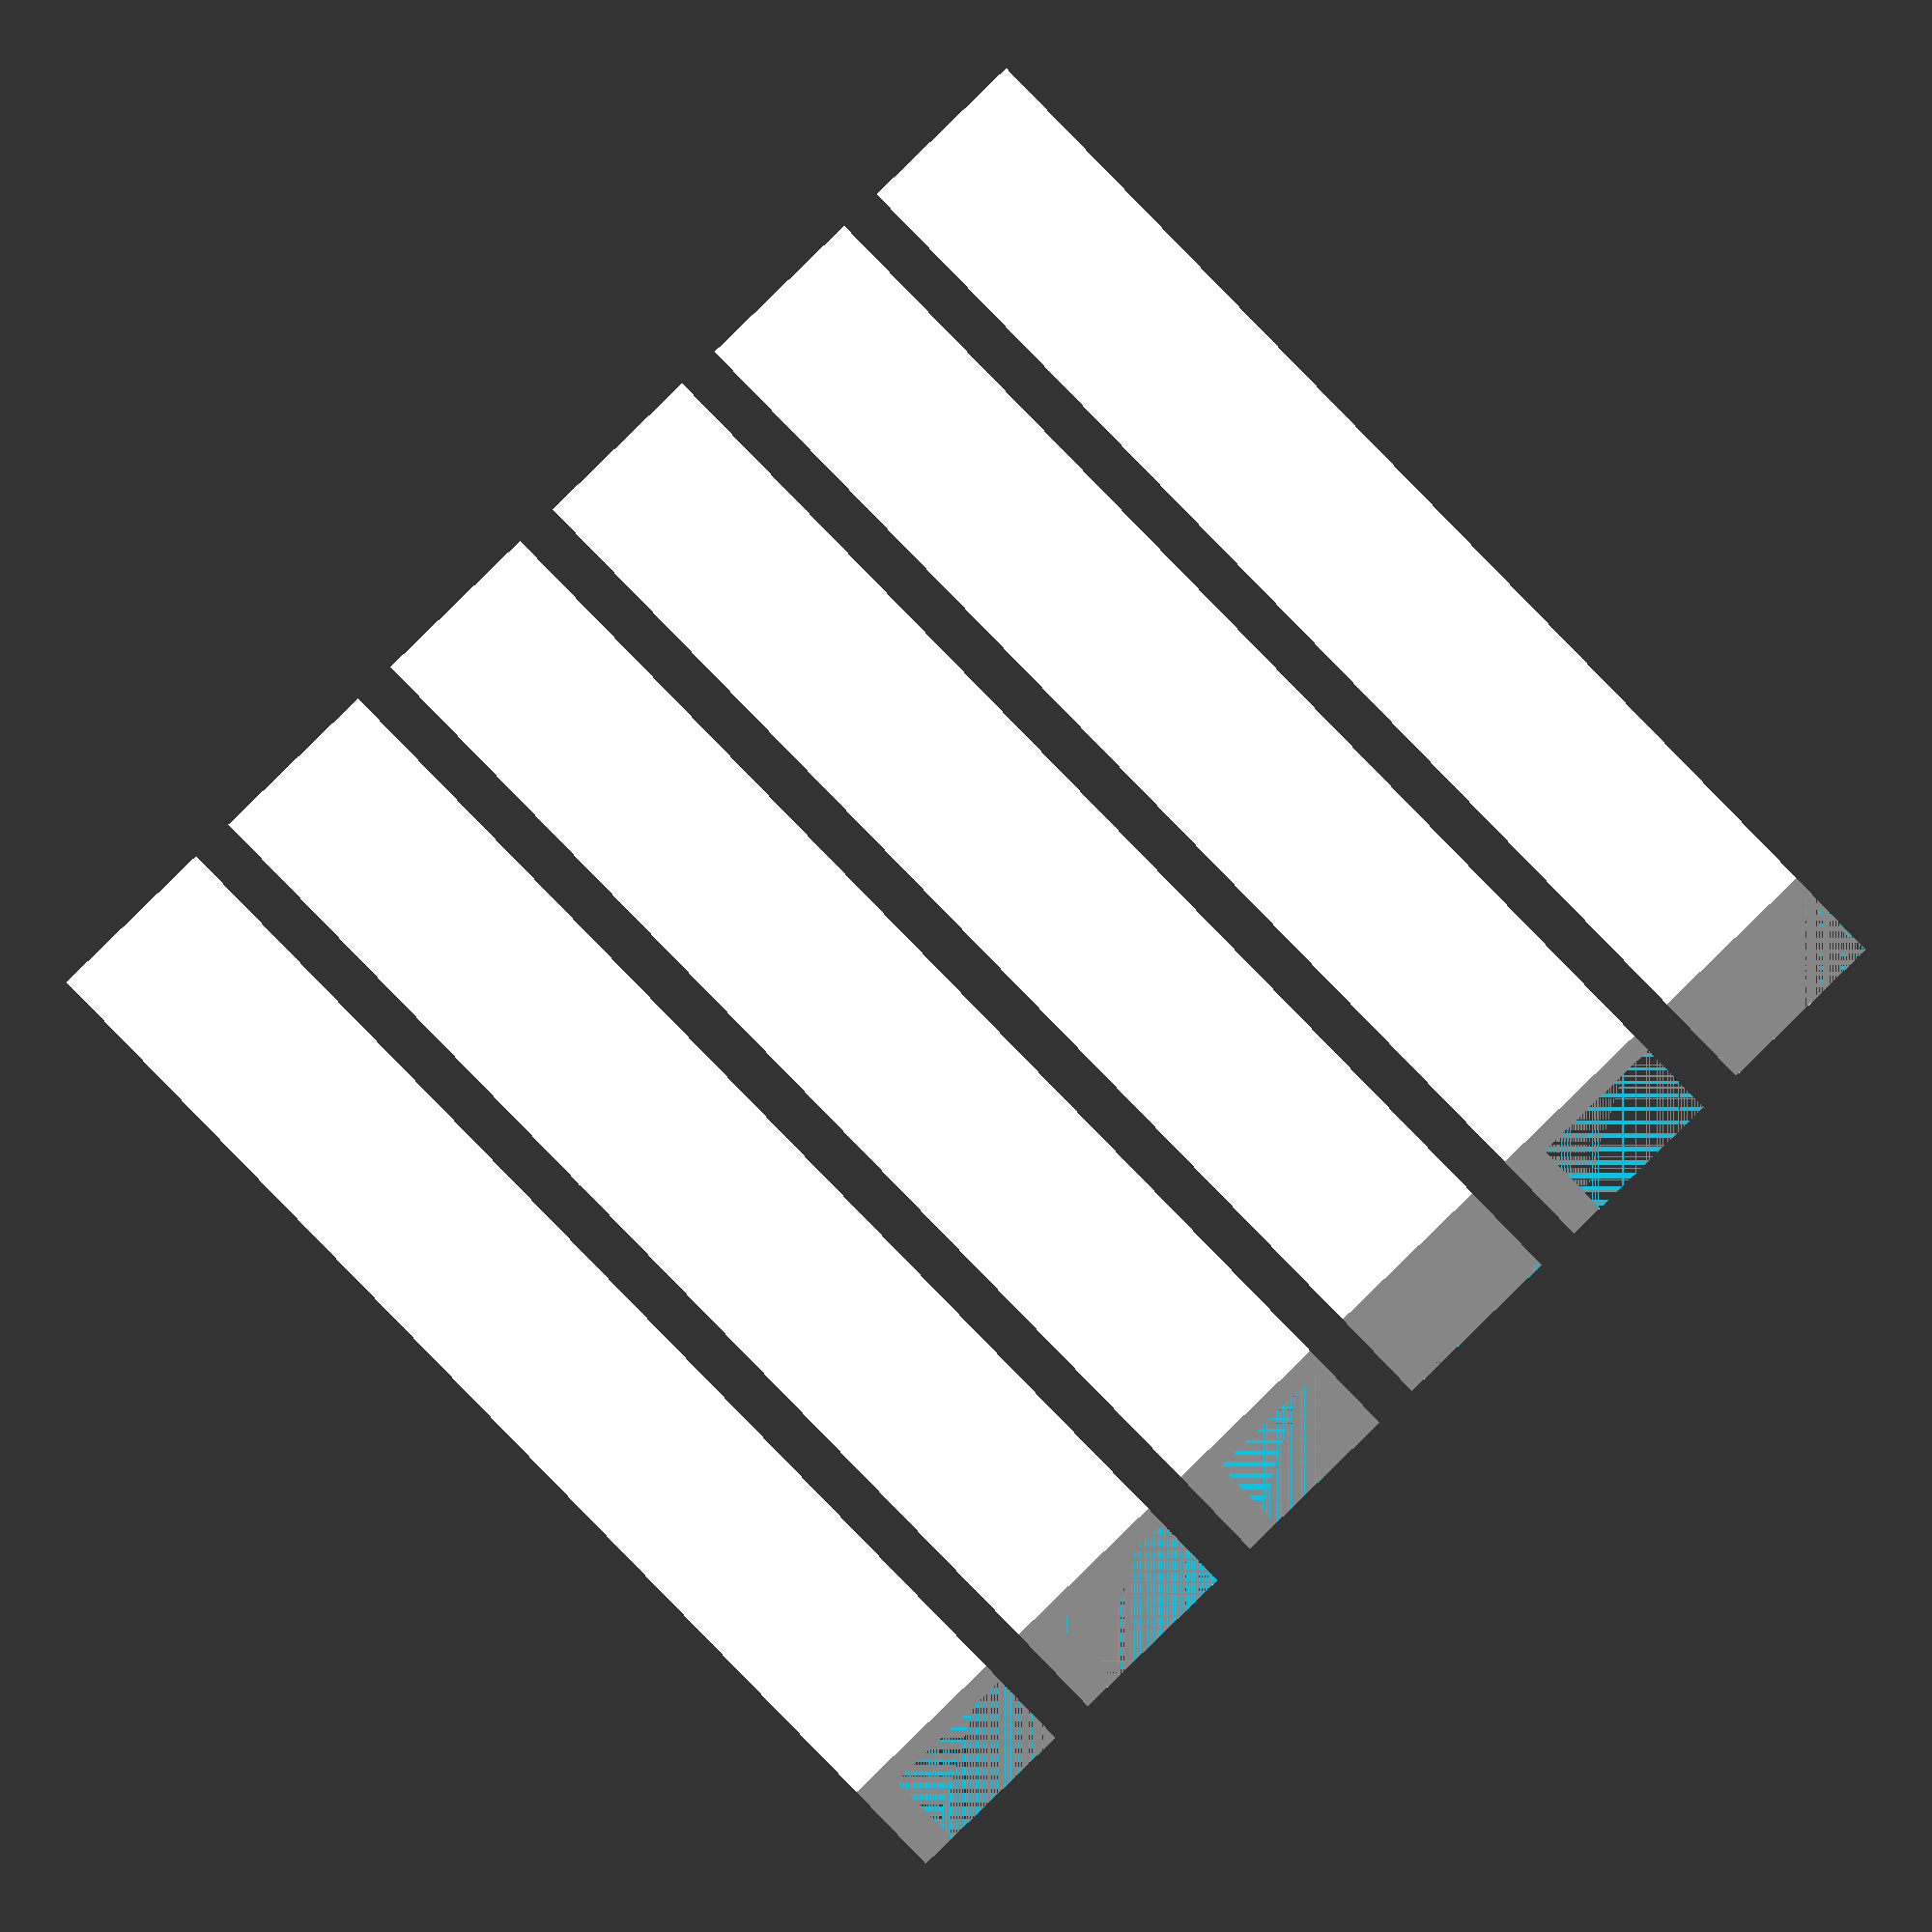
<openscad>

// Function to create a rectangular hollow bar
module rectangular_hollow_bar(length, width, height, wall_thickness) {
    difference() {
        // Outer rectangular prism
        cube([length, width, height], center = true);
        // Inner hollow section
        translate([wall_thickness, wall_thickness, wall_thickness])
            cube([length - 2 * wall_thickness, width - 2 * wall_thickness, height - 2 * wall_thickness], center = true);
    }
}

// Parameters for the rectangular hollow bar
length = 150; // Adjusted length to match the original model
width = 20;   // Width of the bar
height = 20;  // Height of the bar
wall_thickness = 2; // Adjusted wall thickness to make the hollow interior wider

// Positional offsets for stacking the bars
offset_z = 25; // Vertical offset between layers
offset_y = 0;  // Horizontal offset to ensure uniform spacing

// Layer 1
translate([0, offset_y, 5 * offset_z])
    rectangular_hollow_bar(length, width, height, wall_thickness);

// Layer 2
translate([0, offset_y, 4 * offset_z])
    rectangular_hollow_bar(length, width, height, wall_thickness);

// Layer 3
translate([0, offset_y, 3 * offset_z])
    rectangular_hollow_bar(length, width, height, wall_thickness);

// Layer 4
translate([0, offset_y, 2 * offset_z])
    rectangular_hollow_bar(length, width, height, wall_thickness);

// Layer 5
translate([0, offset_y, 1 * offset_z])
    rectangular_hollow_bar(length, width, height, wall_thickness);

// Layer 6
translate([0, offset_y, 0 * offset_z])
    rectangular_hollow_bar(length, width, height, wall_thickness);


</openscad>
<views>
elev=90.2 azim=33.3 roll=314.2 proj=o view=solid
</views>
